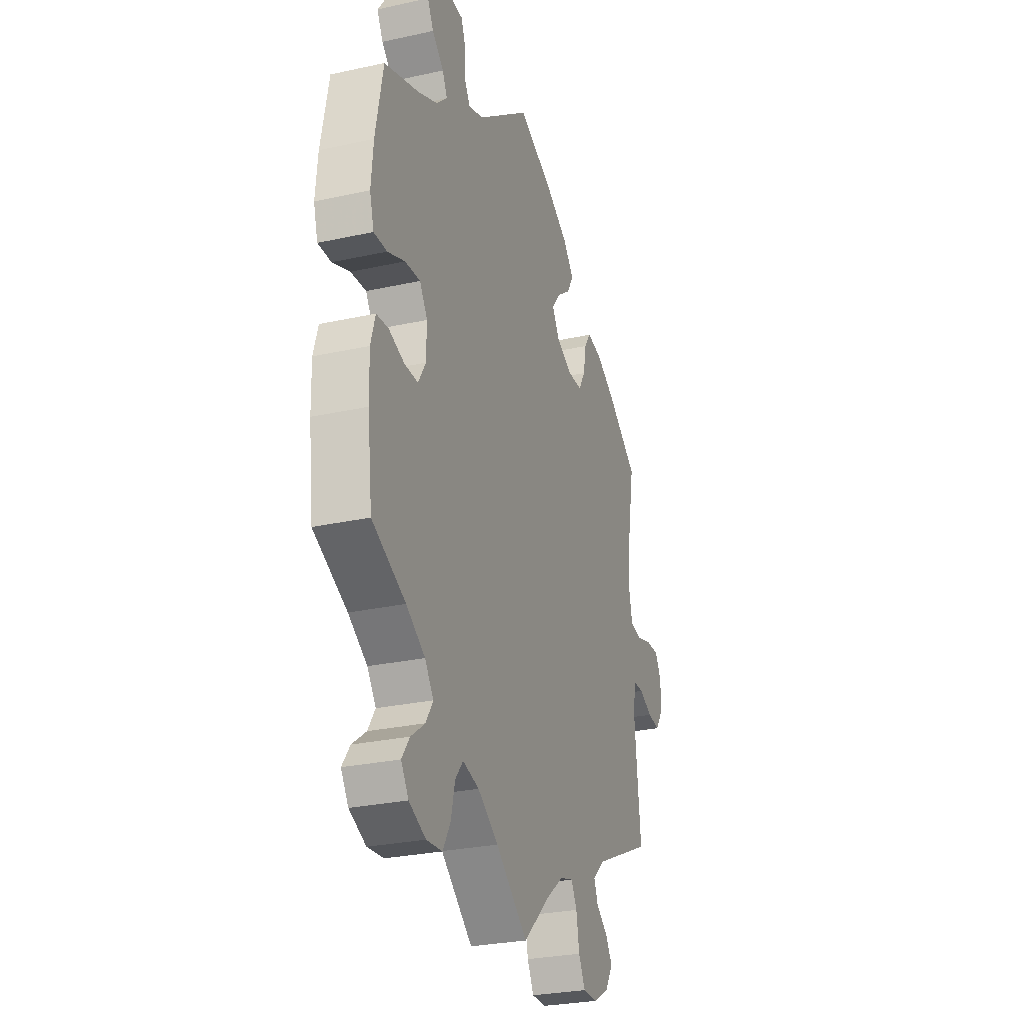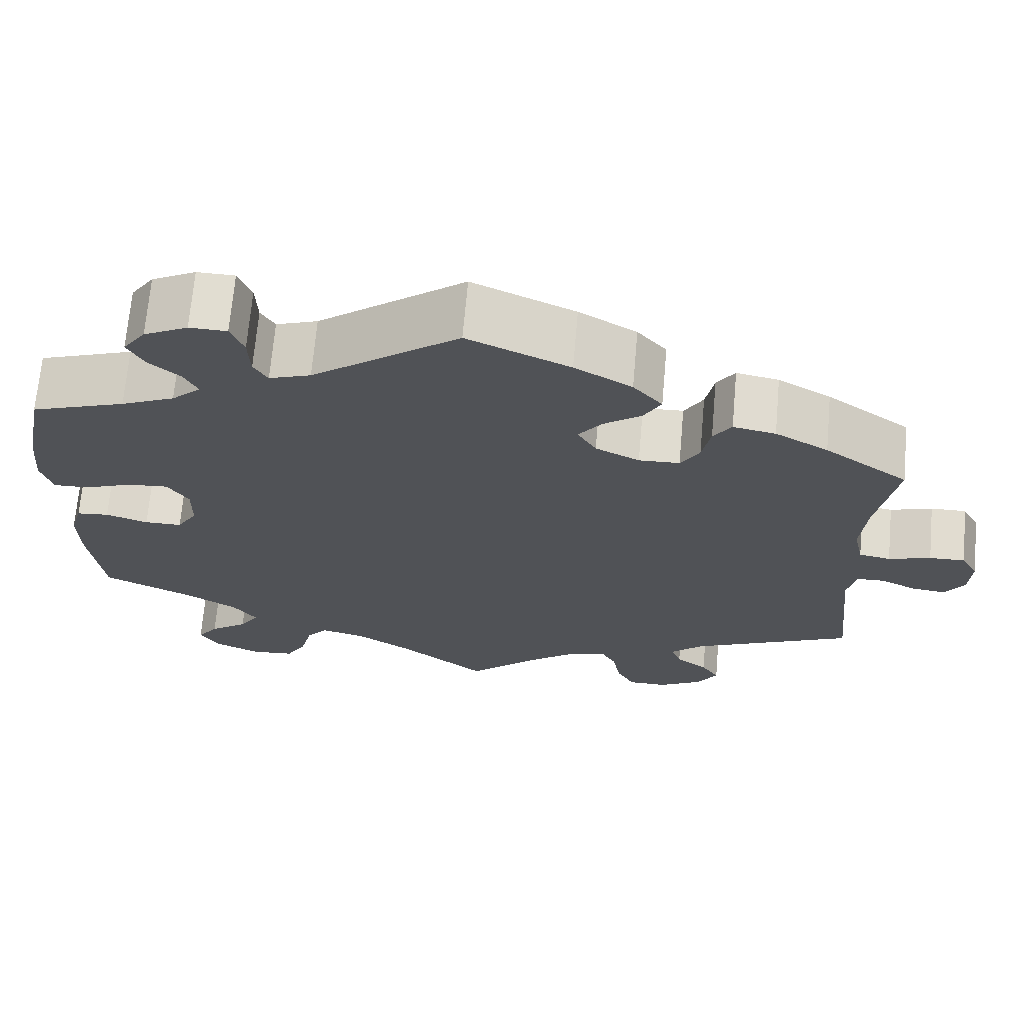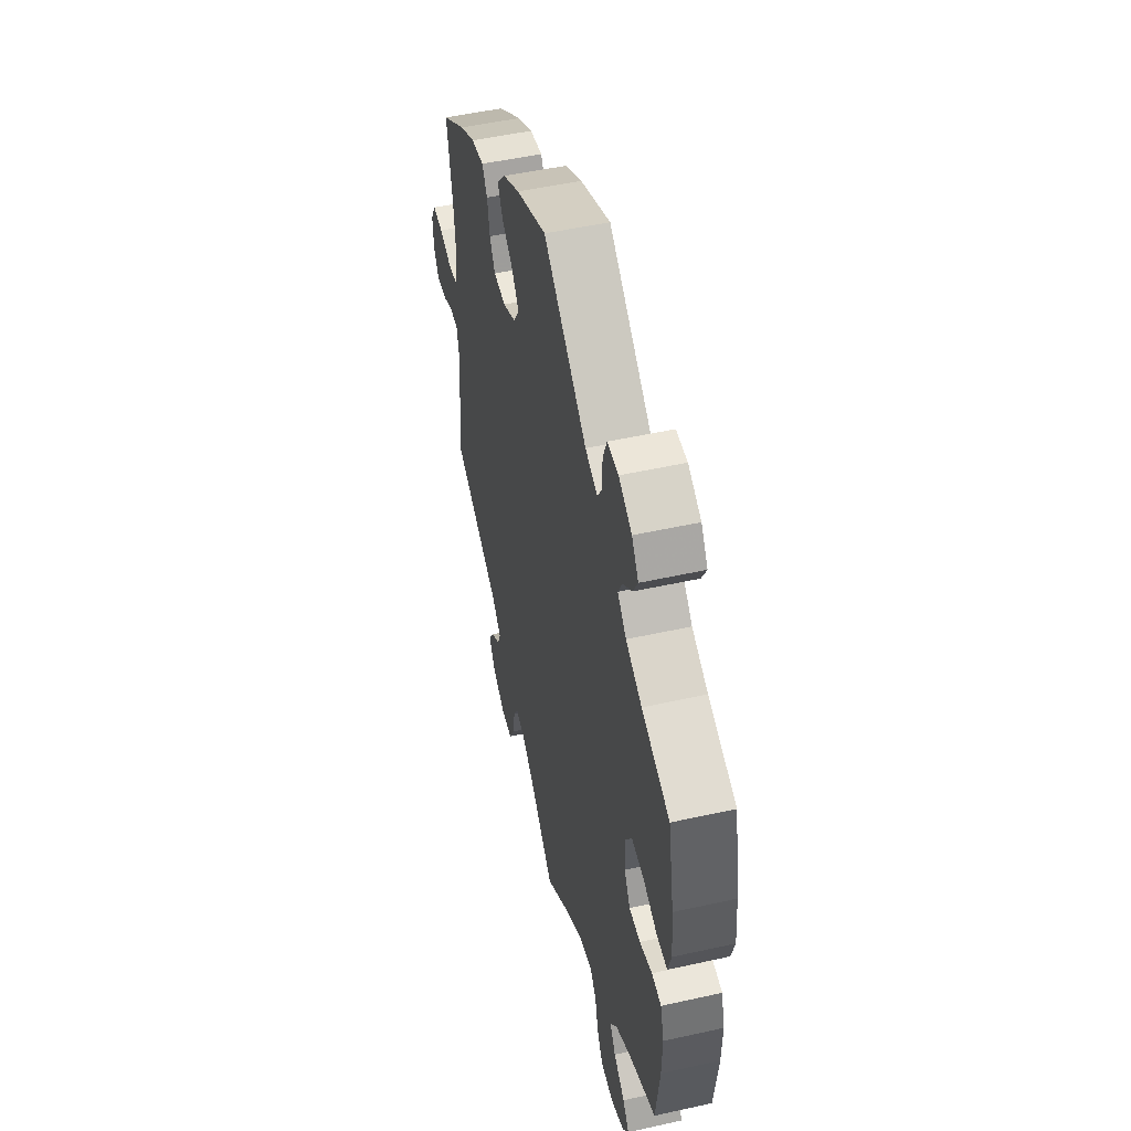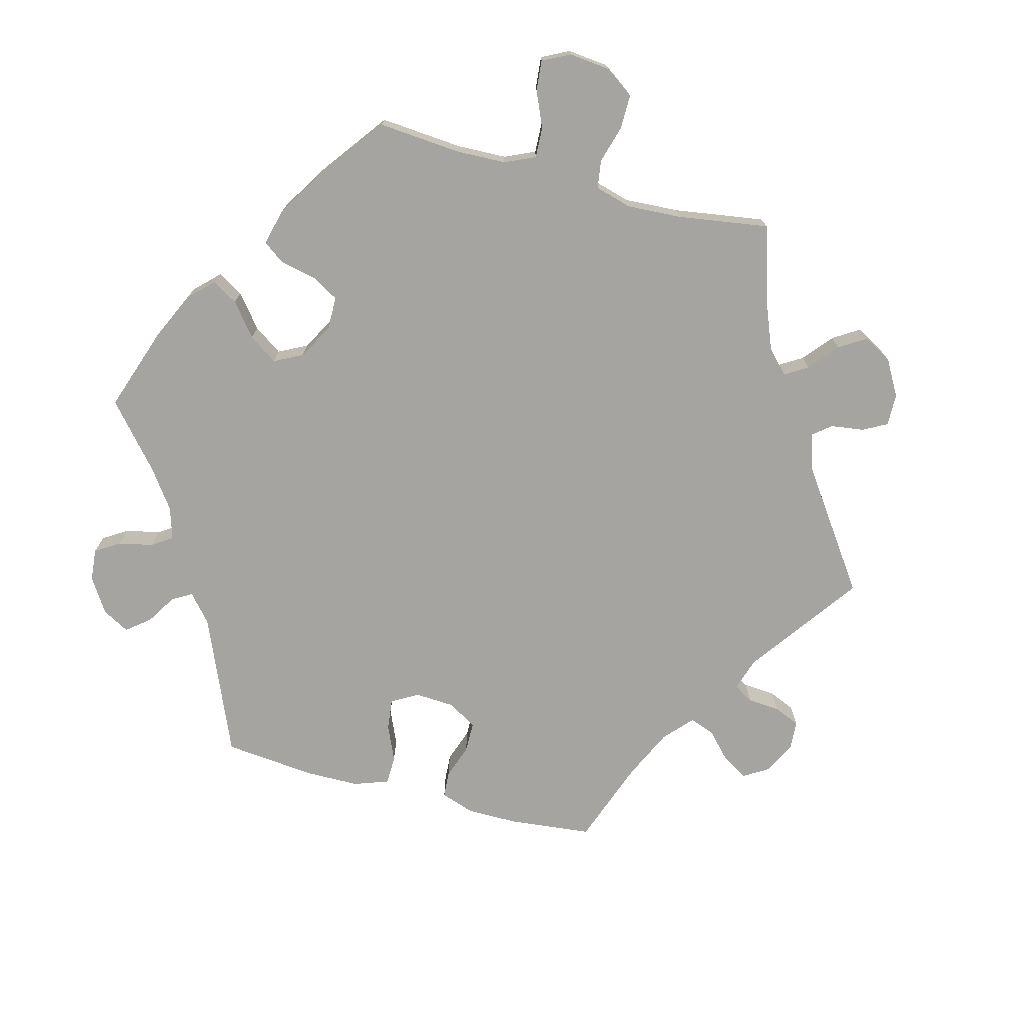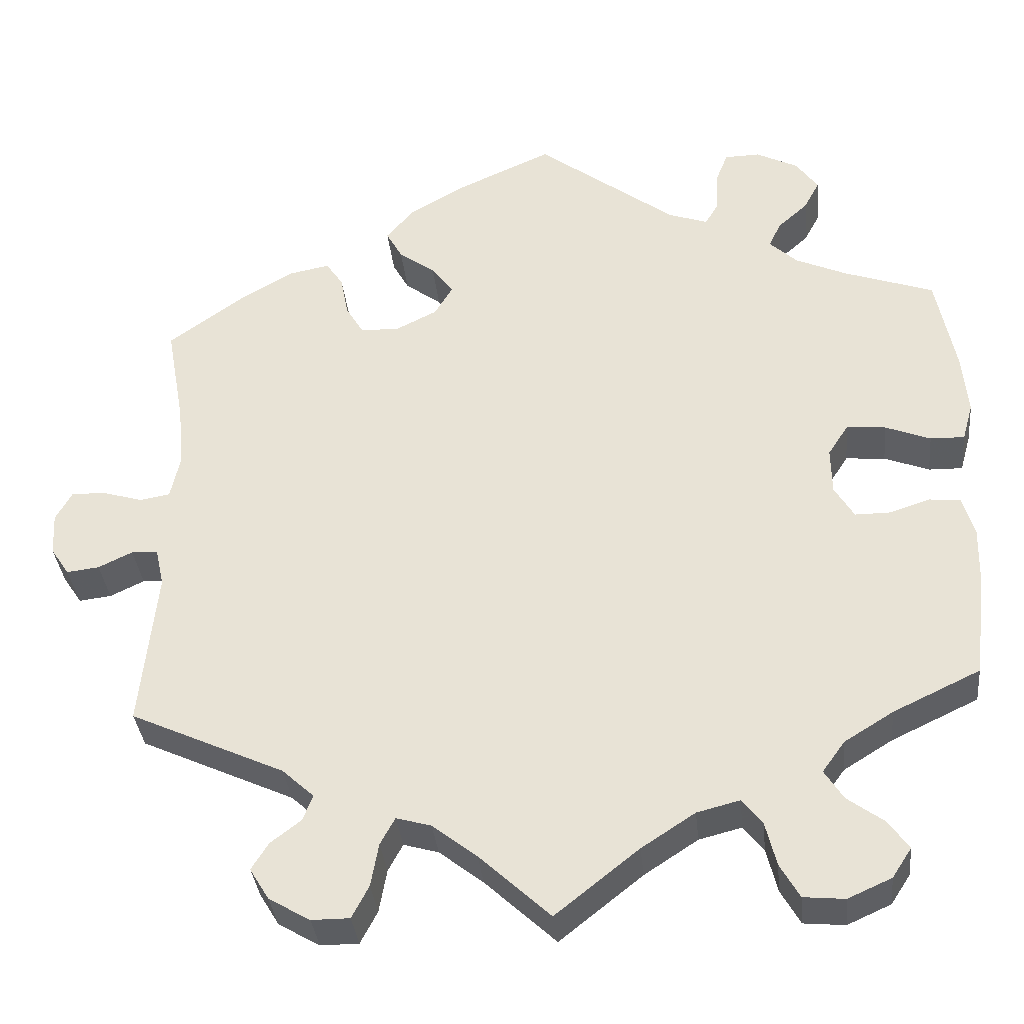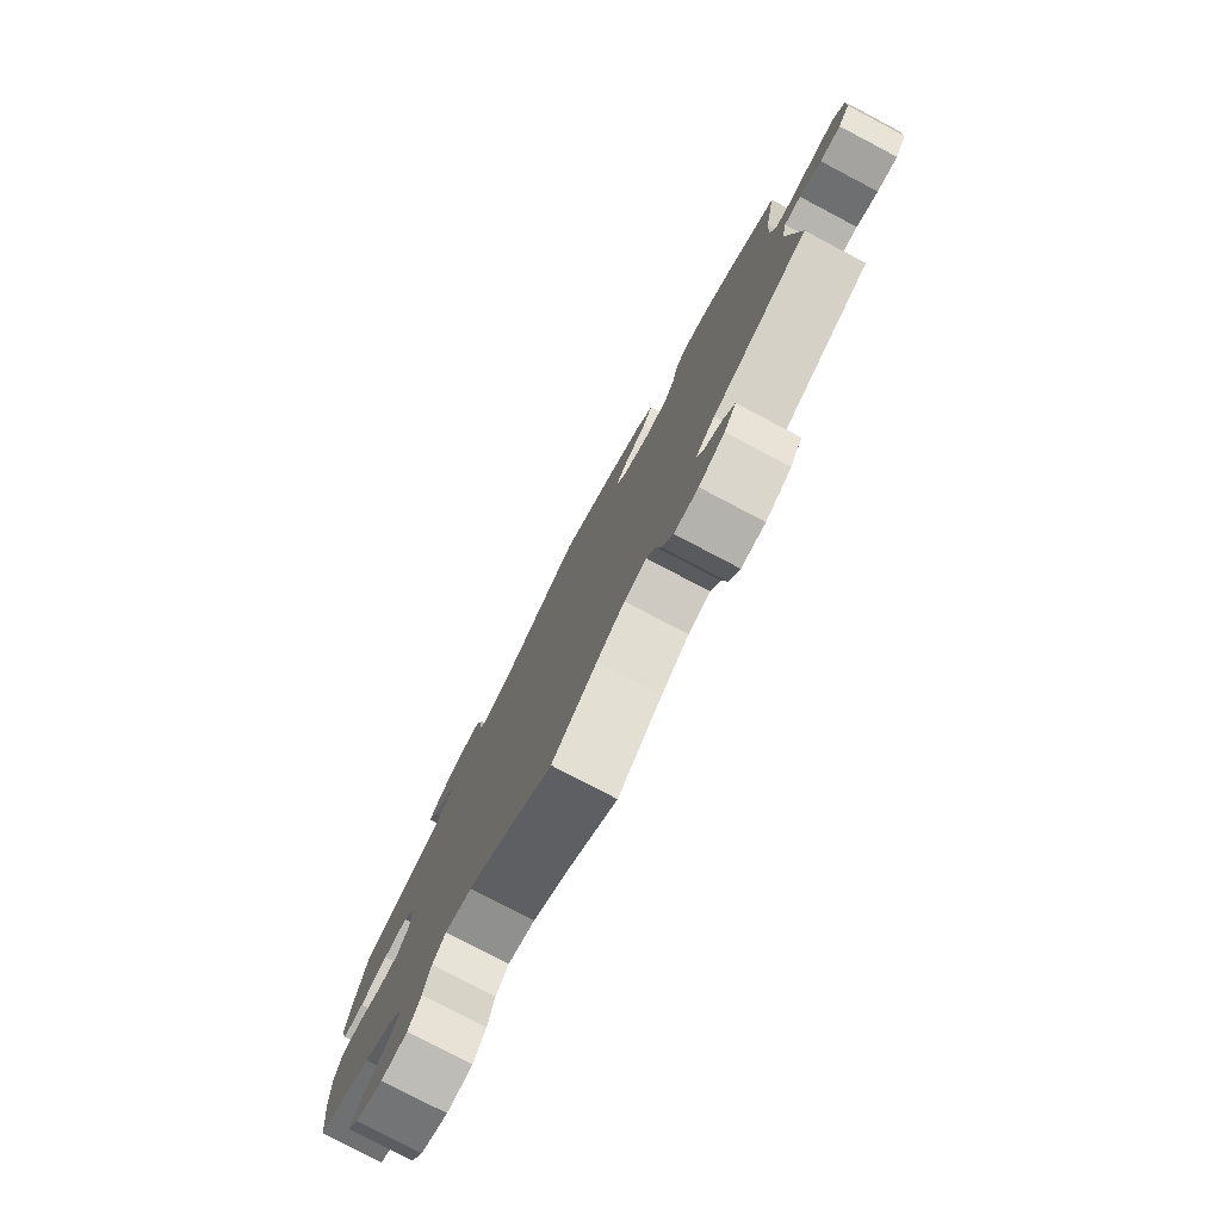
<metadata>
{"format":"obj","ext":"obj","renderer":"f3d","projection":"perspective","resolution":1024,"background":"white","views":[{"elev":-28.0,"azim":108.5,"up":"+Z"},{"elev":69.0,"azim":-175.0,"up":"+Z"},{"elev":51.1,"azim":76.4,"up":"+Z"},{"elev":-73.2,"azim":135.3,"up":"+Y"},{"elev":-35.4,"azim":5.9,"up":"+Z"},{"elev":-79.4,"azim":-117.7,"up":"+Z"}]}
</metadata>
<code>
v -0.516 0.07 -0.105
v -0.317 0.07 0.431
v 0.537 0.07 -0.31
v -0.148 0.07 -0.49
v -0.557 0.07 0.032
v 0.333 0.07 -0.442
v -0.561 0.07 -0.054
v -0.31 0.07 -0.473
v -0.222 0.07 -0.568
v 0.231 0.07 0.465
v -0.285 0.07 0.345
v 0.511 0.07 0.054
v -0.605 0.07 -0.075
v 0.374 0.07 0.483
v -0.346 0.07 -0.579
v 0.319 0.07 0.415
v 0 0.07 -0.62
v 0.453 0.07 0.077
v 0.569 0.07 0.102
v 0.266 0.07 0.588
v 0.5 0.07 -0.045
v 0.296 0.07 -0.61
v 0.448 0.07 -0.062
v -0.158 0.07 0.331
v -0.371 0.07 -0.538
v -0.297 0.07 -0.44
v 0.425 0.07 -0.363
v 0.362 0.07 -0.402
v 0.231 0.07 -0.476
v -0.193 0.07 -0.477
v -0.647 0.07 -0.08
v -0.537 0.07 -0.31
v 0.402 0.07 0.081
v -0.653 0.07 0.049
v -0.609 0.07 0.048
v -0.537 0.07 0.31
v -0.674 0.07 0.011
v 0.335 0.07 0.448
v 0.562 0.07 0.18
v 0.377 0.07 -0.02
v 0.555 0.07 0.053
v 0.553 0.07 -0.179
v -0.671 0.07 -0.044
v 0.355 0.07 0.381
v -0.212 0.07 -0.512
v -0.21 0.07 0.443
v 0.394 0.07 0.521
v -0.244 0.07 -0.61
v -0.434 0.07 0.384
v 0.405 0.07 -0.59
v 0.312 0.07 0.589
v 0.357 0.07 -0.48
v 0.43 0.07 -0.552
v 0.54 0.07 -0.049
v 0 0.07 0.62
v -0.349 0.07 -0.503
v -0.518 0.07 0.039
v -0.212 0.07 0.304
v -0.091 0.07 -0.535
v -0.163 0.07 0.408
v -0.338 0.07 -0.402
v 0.421 0.07 0.351
v 0.366 0.07 0.561
v -0.135 0.07 0.37
v 0.25 0.07 0.547
v 0.376 0.07 0.041
v 0.176 0.07 -0.49
v 0.18 0.07 0.483
v 0.257 0.07 -0.509
v 0.107 0.07 -0.535
v 0.271 0.07 -0.566
v -0.262 0.07 0.306
v 0.248 0.07 0.494
v -0.506 0.07 0.094
v -0.231 0.07 0.481
v 0.349 0.07 -0.615
v 0.537 0.07 0.31
v 0.404 0.07 -0.515
v 0.555 0.07 -0.101
v -0.369 0.07 0.421
v -0.293 0.07 -0.61
v 0.402 0.07 -0.062
v -0.195 0.07 0.523
v -0.527 0.07 -0.055
v -0.513 0.07 0.176
v -0.295 0.07 0.398
v -0.125 0.07 0.564
v -0.516 -0 -0.105
v -0.317 -0 0.431
v 0.537 -0 -0.31
v -0.148 -0 -0.49
v -0.557 -0 0.032
v 0.333 -0 -0.442
v -0.561 -0 -0.054
v -0.31 -0 -0.473
v -0.222 -0 -0.568
v 0.231 -0 0.465
v -0.285 -0 0.345
v 0.511 -0 0.054
v -0.605 -0 -0.075
v 0.374 -0 0.483
v -0.346 -0 -0.579
v 0.319 -0 0.415
v 0 -0 -0.62
v 0.453 -0 0.077
v 0.569 -0 0.102
v 0.266 -0 0.588
v 0.5 -0 -0.045
v 0.296 -0 -0.61
v 0.448 -0 -0.062
v -0.158 -0 0.331
v -0.371 -0 -0.538
v -0.297 -0 -0.44
v 0.425 -0 -0.363
v 0.362 -0 -0.402
v 0.231 -0 -0.476
v -0.193 -0 -0.477
v -0.647 -0 -0.08
v -0.537 -0 -0.31
v 0.402 -0 0.081
v -0.653 -0 0.049
v -0.609 -0 0.048
v -0.537 -0 0.31
v -0.674 -0 0.011
v 0.335 -0 0.448
v 0.562 -0 0.18
v 0.377 -0 -0.02
v 0.555 -0 0.053
v 0.553 -0 -0.179
v -0.671 -0 -0.044
v 0.355 -0 0.381
v -0.212 -0 -0.512
v -0.21 -0 0.443
v 0.394 -0 0.521
v -0.244 -0 -0.61
v -0.434 -0 0.384
v 0.405 -0 -0.59
v 0.312 -0 0.589
v 0.357 -0 -0.48
v 0.43 -0 -0.552
v 0.54 -0 -0.049
v 0 -0 0.62
v -0.349 -0 -0.503
v -0.518 -0 0.039
v -0.212 -0 0.304
v -0.091 -0 -0.535
v -0.163 -0 0.408
v -0.338 -0 -0.402
v 0.421 -0 0.351
v 0.366 -0 0.561
v -0.135 -0 0.37
v 0.25 -0 0.547
v 0.376 -0 0.041
v 0.176 -0 -0.49
v 0.18 -0 0.483
v 0.257 -0 -0.509
v 0.107 -0 -0.535
v 0.271 -0 -0.566
v -0.262 -0 0.306
v 0.248 -0 0.494
v -0.506 -0 0.094
v -0.231 -0 0.481
v 0.349 -0 -0.615
v 0.537 -0 0.31
v 0.404 -0 -0.515
v 0.555 -0 -0.101
v -0.369 -0 0.421
v -0.293 -0 -0.61
v 0.402 -0 -0.062
v -0.195 -0 0.523
v -0.527 -0 -0.055
v -0.513 -0 0.176
v -0.295 -0 0.398
v -0.125 -0 0.564
f 70 17 59
f 67 70 59 4
f 29 67 4 30
f 76 22 71 69
f 76 69 29
f 50 76 29
f 52 78 53 50
f 6 52 50 29
f 28 6 29 30
f 79 42 3 27
f 79 27 28 30
f 23 21 54 79
f 82 23 79 30
f 19 41 12 18
f 19 18 33
f 62 77 39 19
f 44 62 19 33
f 16 44 33 66
f 63 47 14 38
f 63 38 16
f 51 63 16
f 73 65 20 51
f 10 73 51 16
f 68 10 16 66
f 60 46 75 83
f 64 60 83 87
f 80 2 86 11
f 80 11 72
f 85 36 49 80
f 74 85 80 72
f 57 74 72 58
f 37 34 35 5
f 37 5 57
f 43 37 57
f 7 13 31 43
f 84 7 43 57
f 1 84 57 58
f 61 32 1 58
f 15 25 56 8
f 15 8 26
f 81 15 26
f 45 9 48 81
f 30 45 81 26
f 40 82 30 26
f 64 87 55 68
f 24 64 68 66
f 58 24 66 40
f 26 61 58 40
f 146 104 157
f 91 146 157 154
f 117 91 154 116
f 156 158 109 163
f 116 156 163
f 116 163 137
f 137 140 165 139
f 116 137 139 93
f 117 116 93 115
f 114 90 129 166
f 117 115 114 166
f 166 141 108 110
f 117 166 110 169
f 105 99 128 106
f 120 105 106
f 106 126 164 149
f 120 106 149 131
f 153 120 131 103
f 125 101 134 150
f 103 125 150
f 103 150 138
f 138 107 152 160
f 103 138 160 97
f 153 103 97 155
f 170 162 133 147
f 174 170 147 151
f 98 173 89 167
f 159 98 167
f 167 136 123 172
f 159 167 172 161
f 145 159 161 144
f 92 122 121 124
f 144 92 124
f 144 124 130
f 130 118 100 94
f 144 130 94 171
f 145 144 171 88
f 145 88 119 148
f 95 143 112 102
f 113 95 102
f 113 102 168
f 168 135 96 132
f 113 168 132 117
f 113 117 169 127
f 155 142 174 151
f 153 155 151 111
f 127 153 111 145
f 127 145 148 113
f 59 146 91 4
f 4 91 117 30
f 30 117 132 45
f 45 132 96 9
f 9 96 135 48
f 48 135 168 81
f 81 168 102 15
f 15 102 112 25
f 25 112 143 56
f 56 143 95 8
f 8 95 113 26
f 26 113 148 61
f 61 148 119 32
f 32 119 88 1
f 1 88 171 84
f 84 171 94 7
f 7 94 100 13
f 13 100 118 31
f 31 118 130 43
f 43 130 124 37
f 37 124 121 34
f 34 121 122 35
f 35 122 92 5
f 5 92 144 57
f 57 144 161 74
f 74 161 172 85
f 85 172 123 36
f 36 123 136 49
f 49 136 167 80
f 80 167 89 2
f 2 89 173 86
f 86 173 98 11
f 11 98 159 72
f 72 159 145 58
f 58 145 111 24
f 24 111 151 64
f 64 151 147 60
f 60 147 133 46
f 46 133 162 75
f 75 162 170 83
f 83 170 174 87
f 87 174 142 55
f 55 142 155 68
f 68 155 97 10
f 10 97 160 73
f 73 160 152 65
f 65 152 107 20
f 20 107 138 51
f 51 138 150 63
f 63 150 134 47
f 47 134 101 14
f 14 101 125 38
f 38 125 103 16
f 16 103 131 44
f 44 131 149 62
f 62 149 164 77
f 77 164 126 39
f 39 126 106 19
f 19 106 128 41
f 41 128 99 12
f 12 99 105 18
f 18 105 120 33
f 33 120 153 66
f 66 153 127 40
f 40 127 169 82
f 82 169 110 23
f 23 110 108 21
f 21 108 141 54
f 54 141 166 79
f 79 166 129 42
f 42 129 90 3
f 3 90 114 27
f 27 114 115 28
f 28 115 93 6
f 6 93 139 52
f 52 139 165 78
f 78 165 140 53
f 53 140 137 50
f 50 137 163 76
f 76 163 109 22
f 22 109 158 71
f 71 158 156 69
f 69 156 116 29
f 29 116 154 67
f 67 154 157 70
f 70 157 104 17
f 17 104 146 59

</code>
